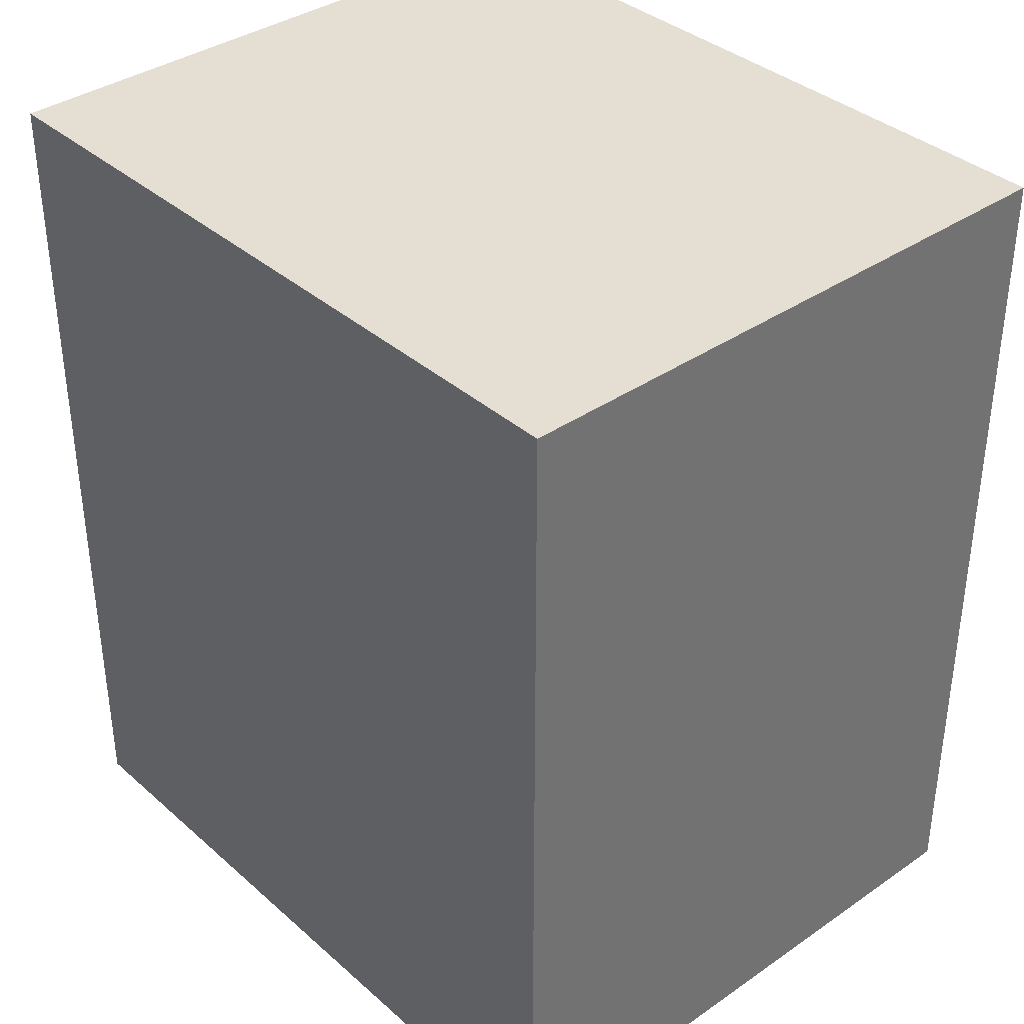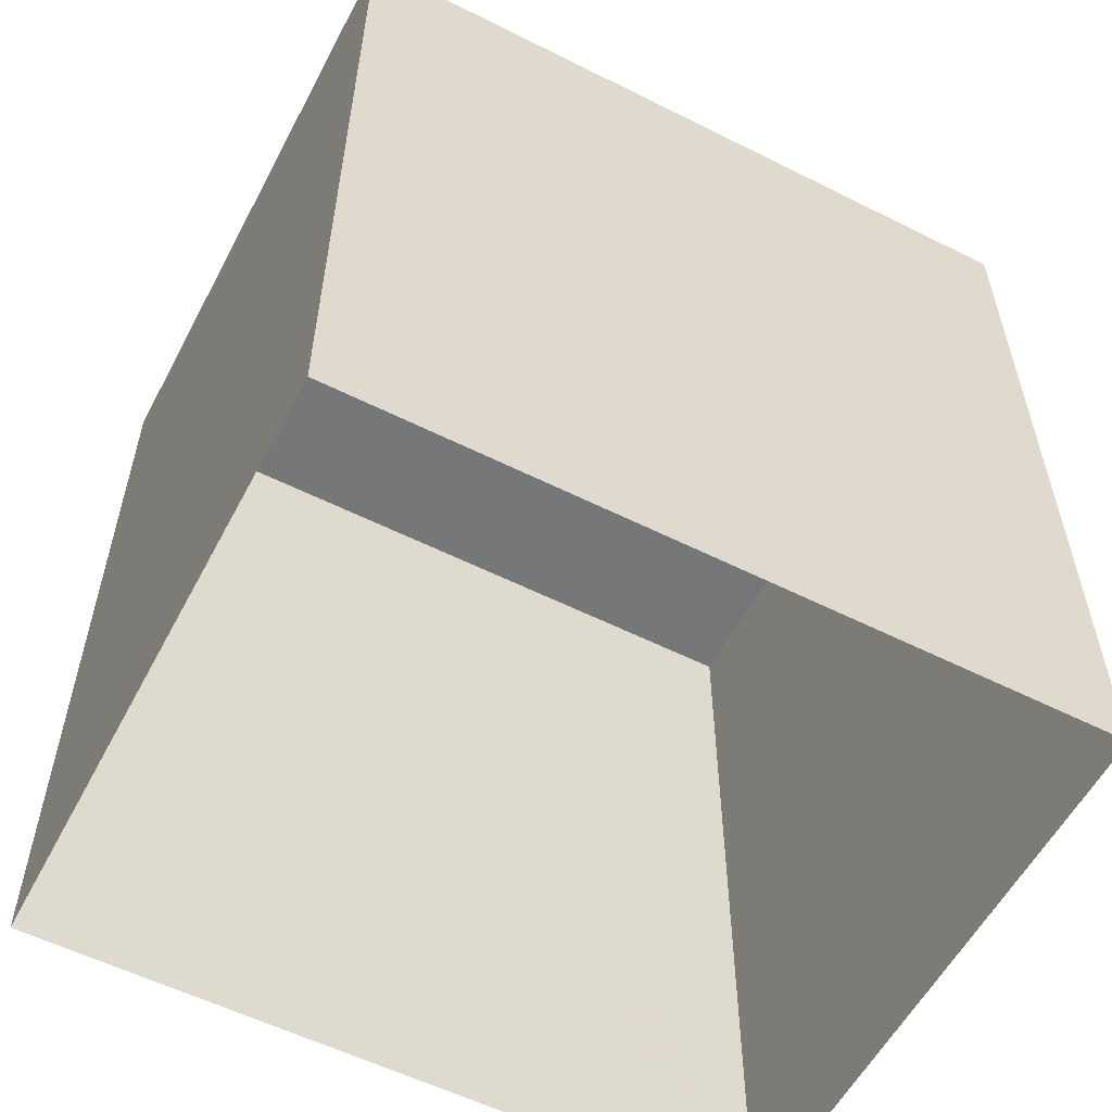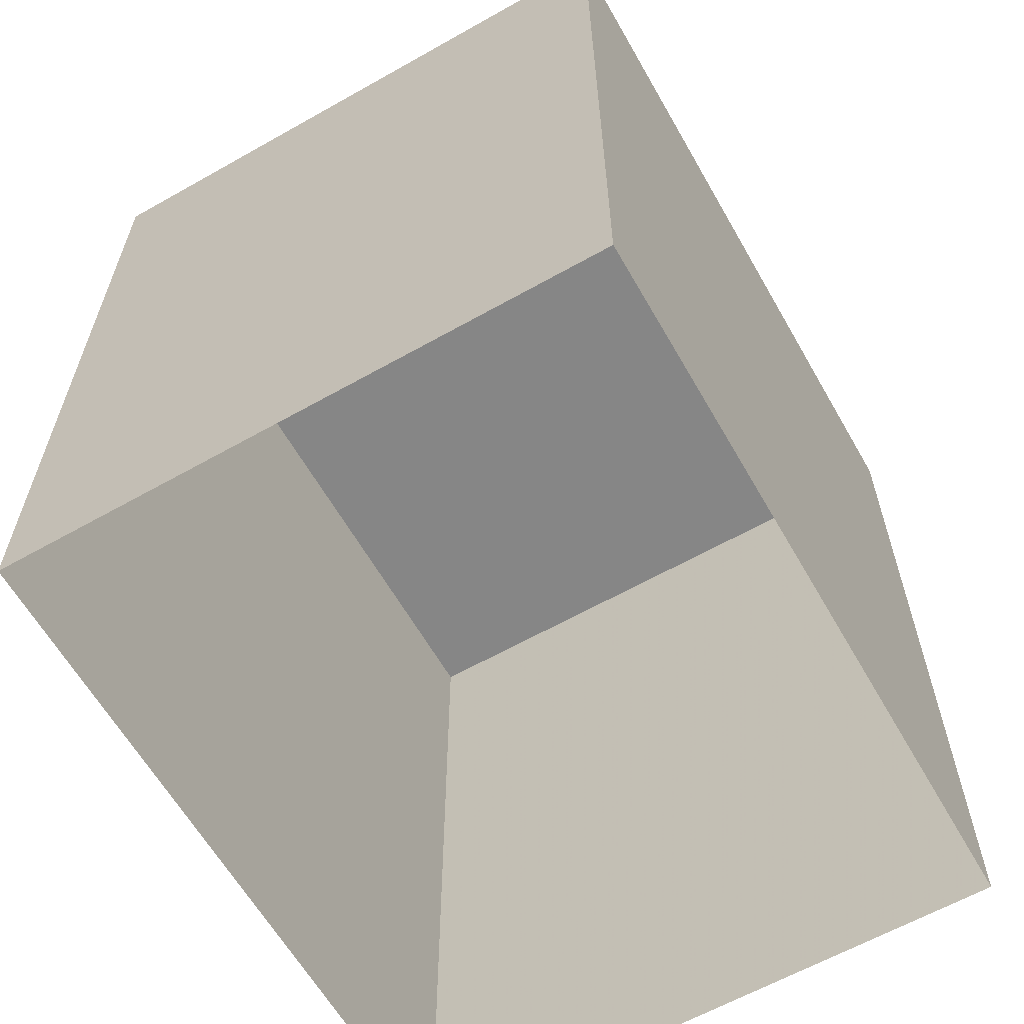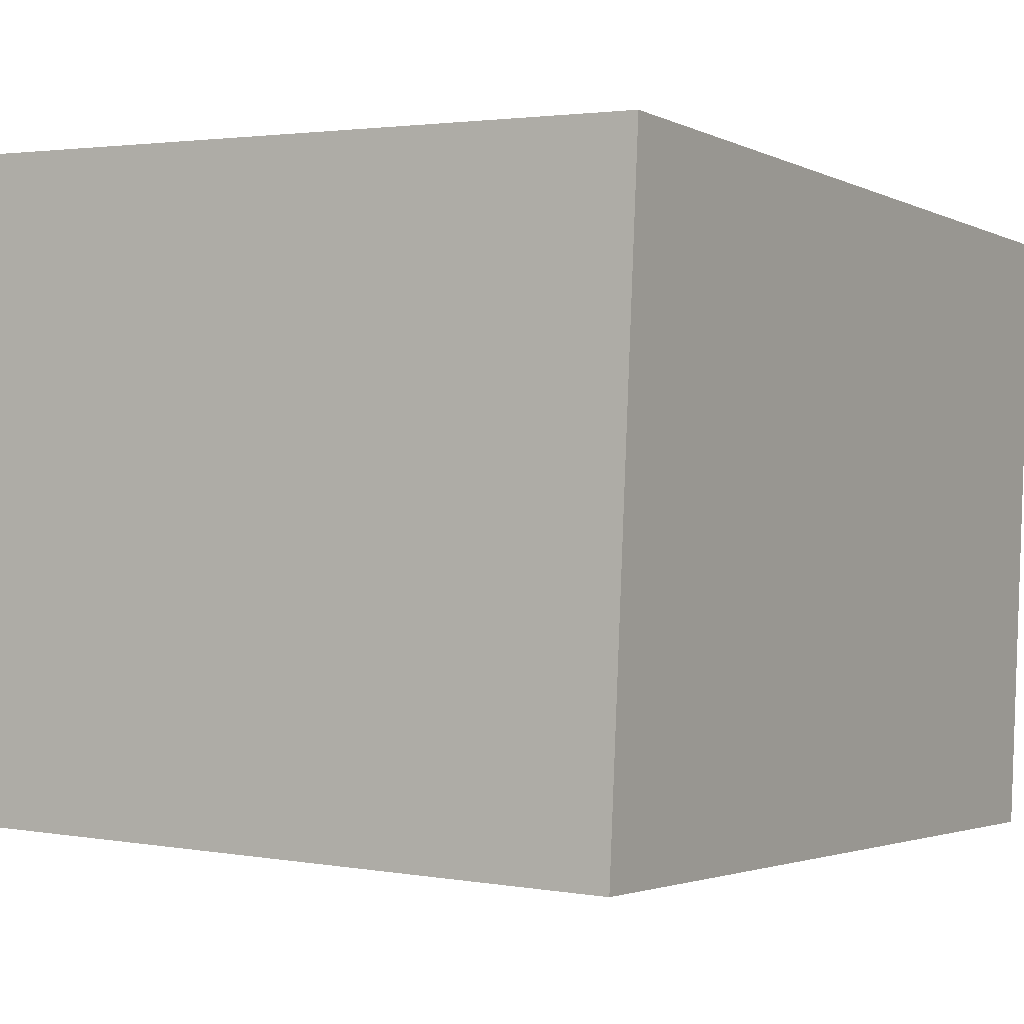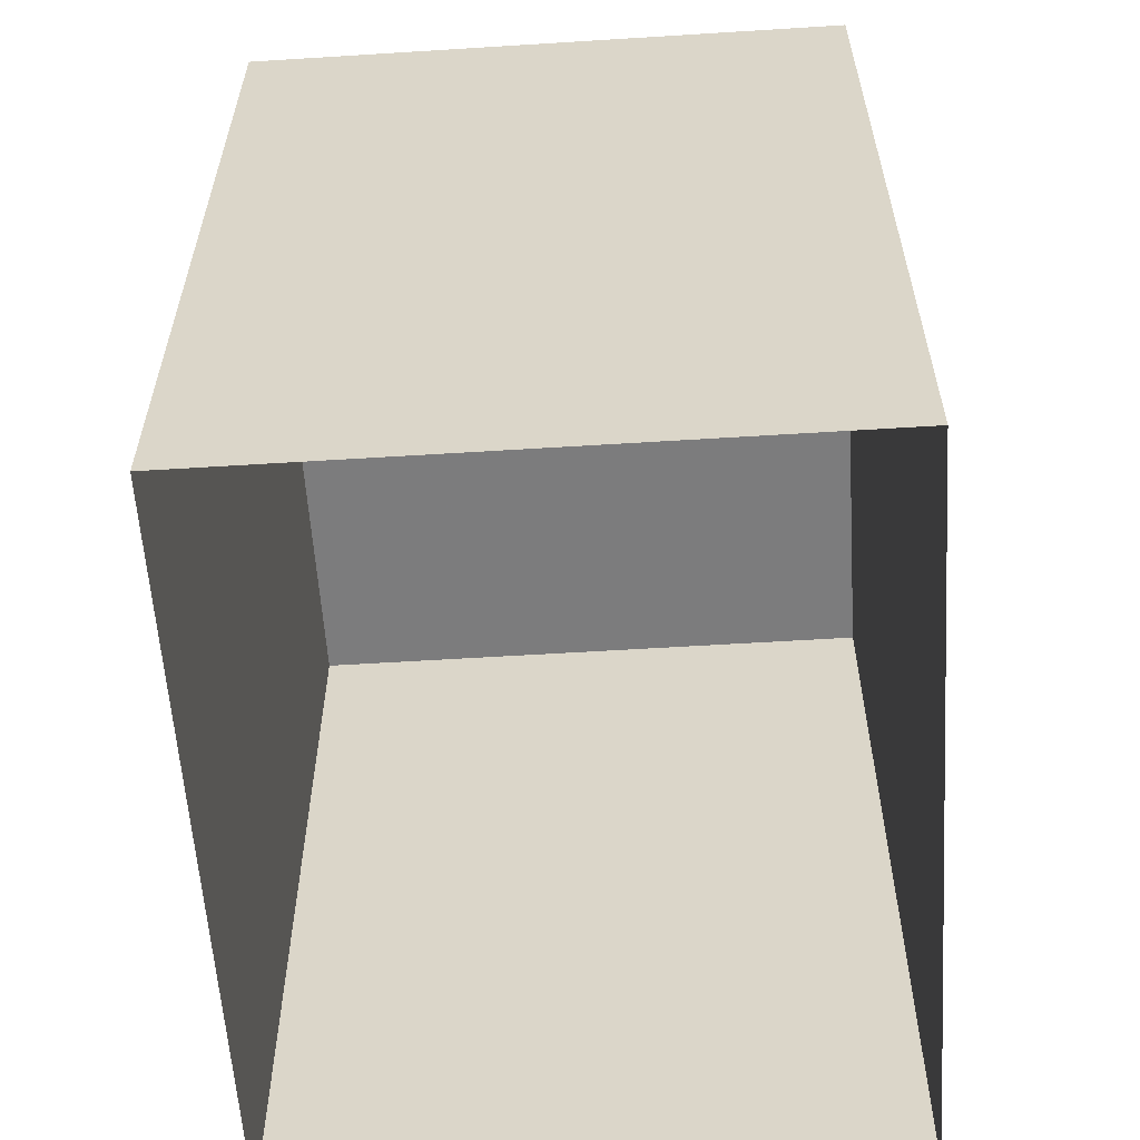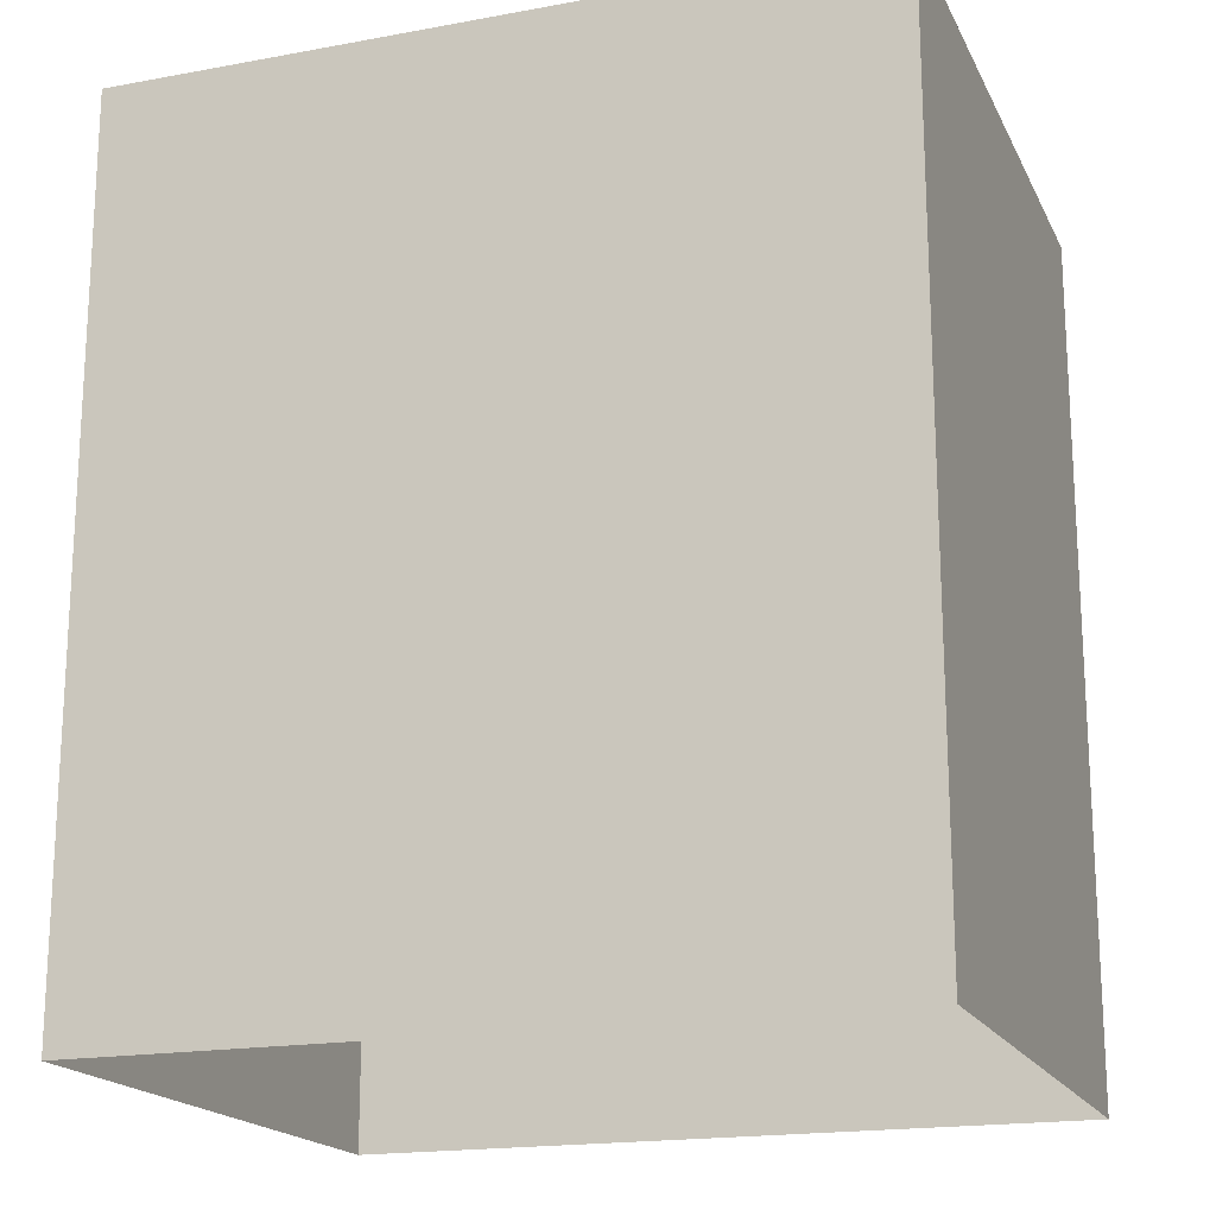
<metadata>
{"format":"obj","ext":"obj","renderer":"f3d","projection":"perspective","resolution":1024,"background":"white","views":[{"elev":36.9,"azim":-134.2,"up":"+Z"},{"elev":-56.9,"azim":149.9,"up":"+Z"},{"elev":-62.2,"azim":-62.7,"up":"+Z"},{"elev":-2.3,"azim":31.6,"up":"+Y"},{"elev":-58.8,"azim":-88.7,"up":"+Z"},{"elev":-18.2,"azim":17.2,"up":"+Z"}]}
</metadata>
<code>
v -3.724e+05 -1.037e+05 31.06
v -3.724e+05 -1.037e+05 31.06
v -3.724e+05 -1.037e+05 31.06
v -3.724e+05 -1.037e+05 31.06
v -3.724e+05 -1.037e+05 41.36
v -3.724e+05 -1.037e+05 41.36
v -3.724e+05 -1.037e+05 41.36
v -3.724e+05 -1.037e+05 41.36
f 1 2 3
f 4 1 3
f 5 6 7
f 8 5 7
f 5 2 1
f 5 8 2
f 6 4 3
f 7 6 3
f 6 1 4
f 6 5 1
f 8 3 2
f 8 7 3

</code>
